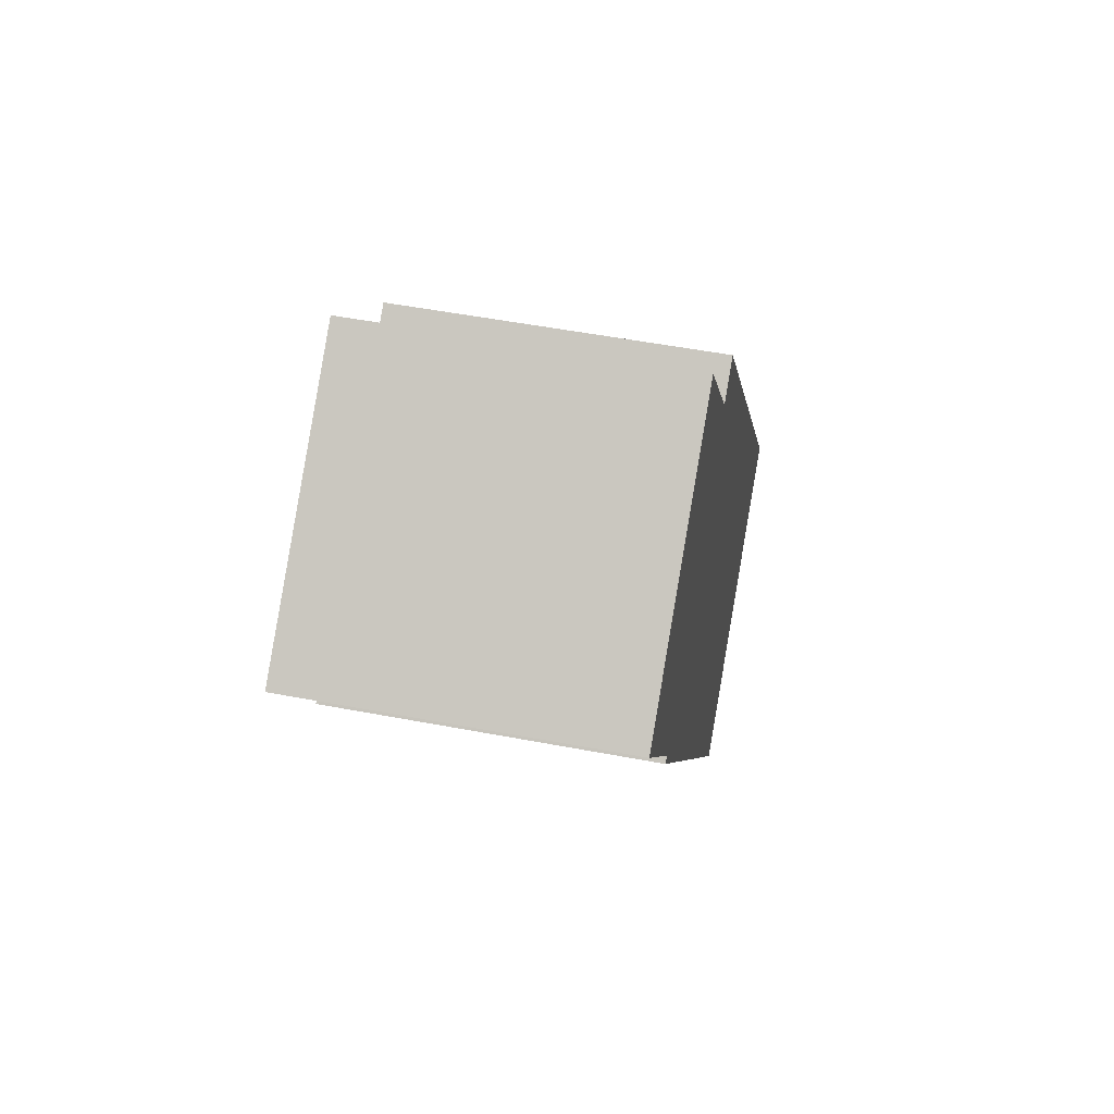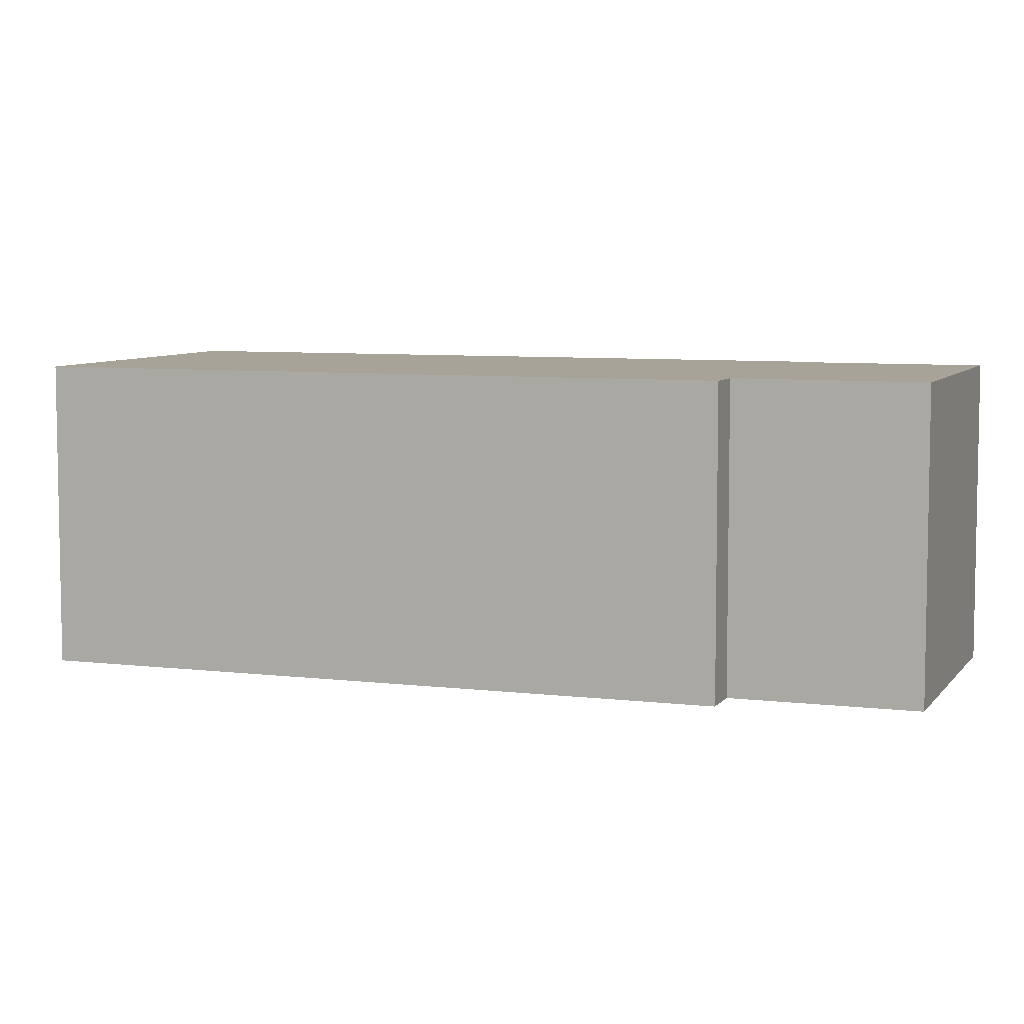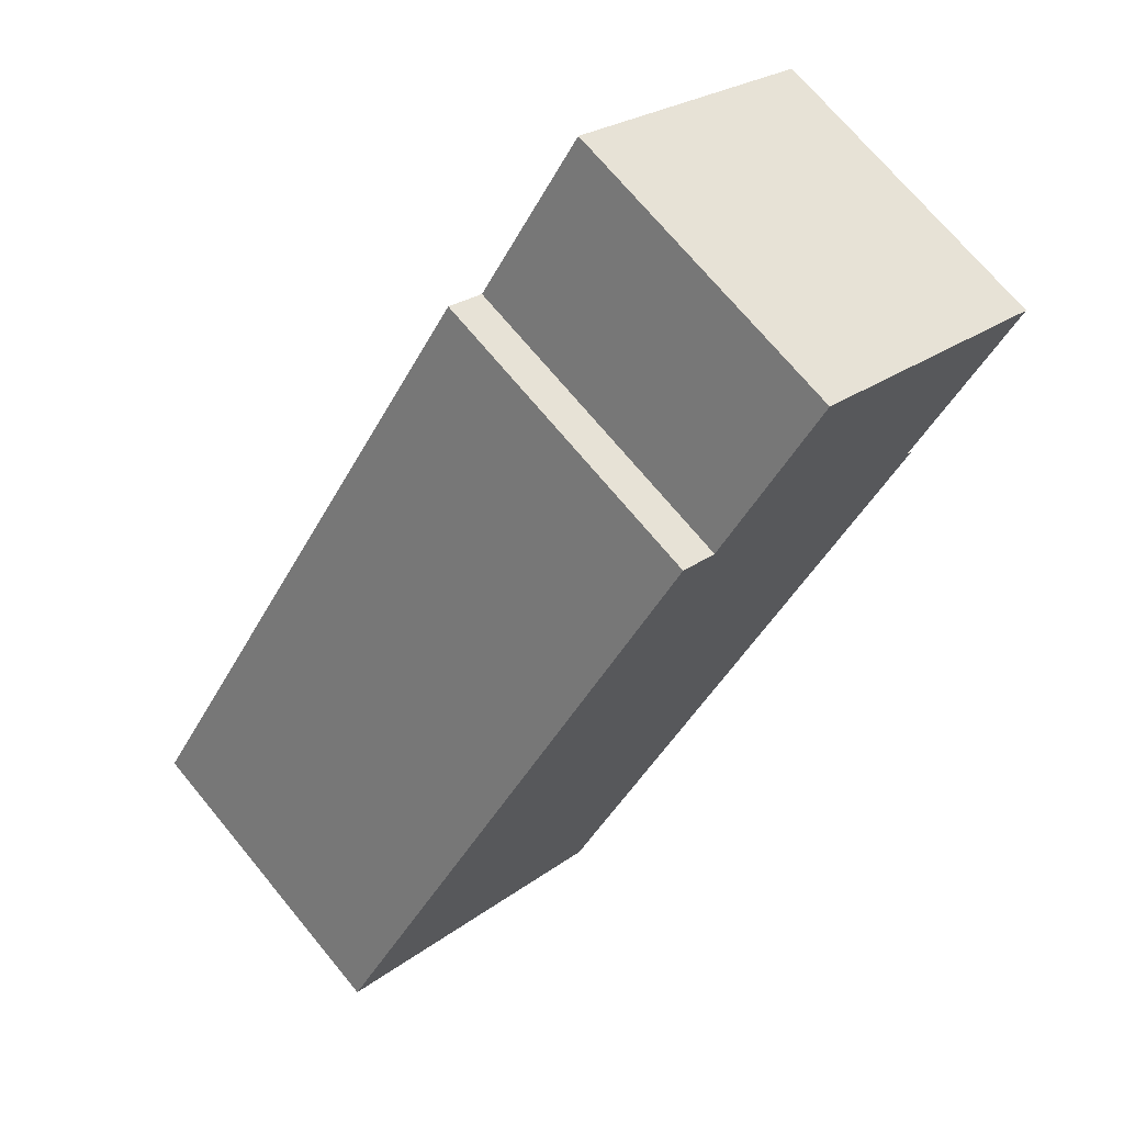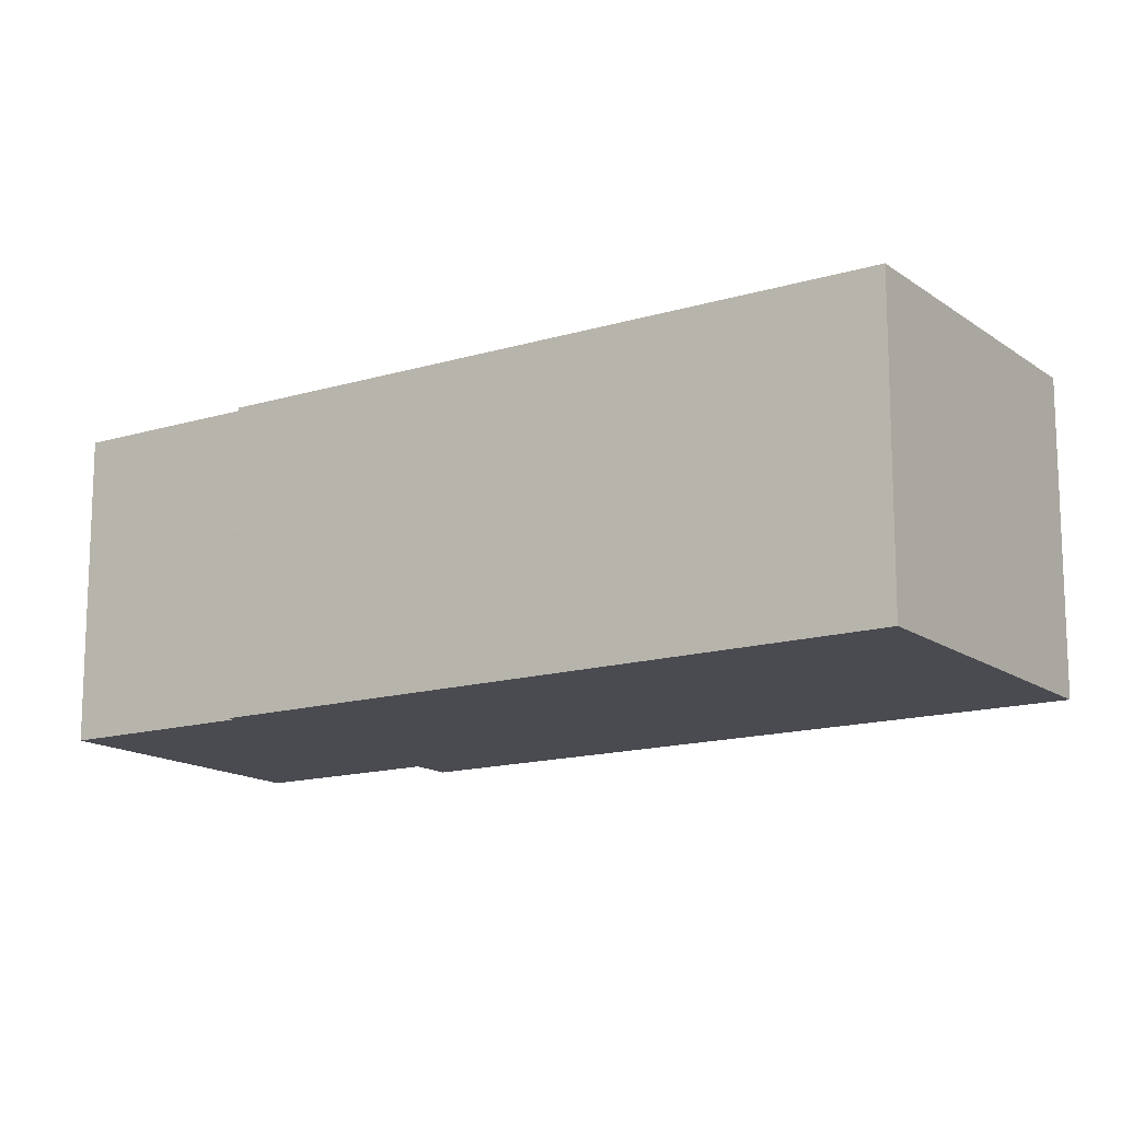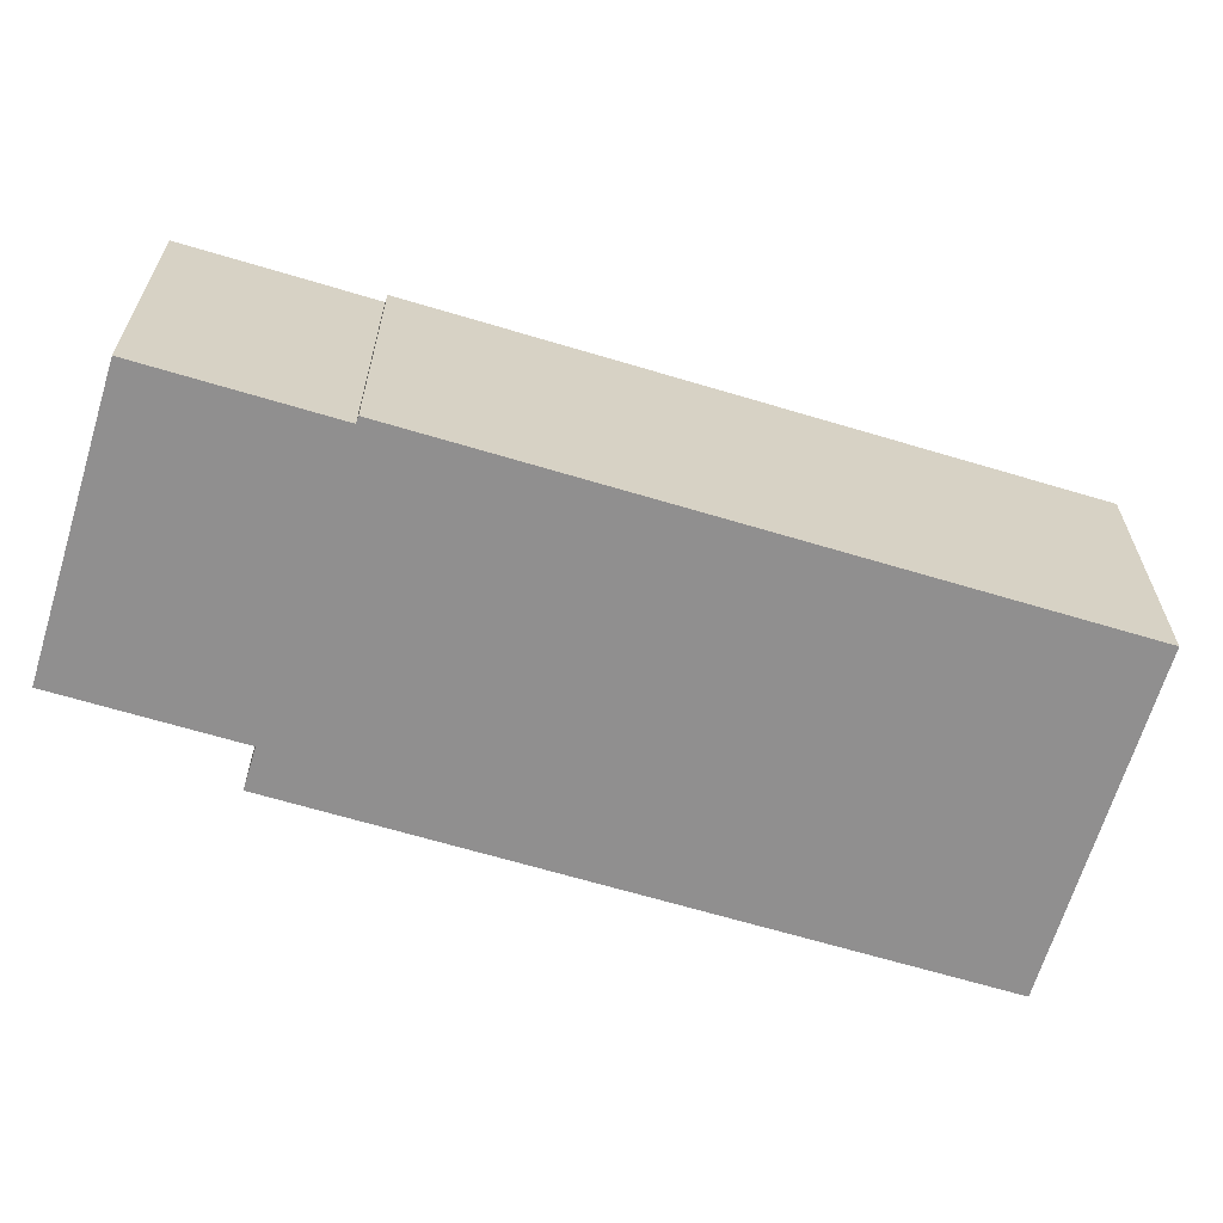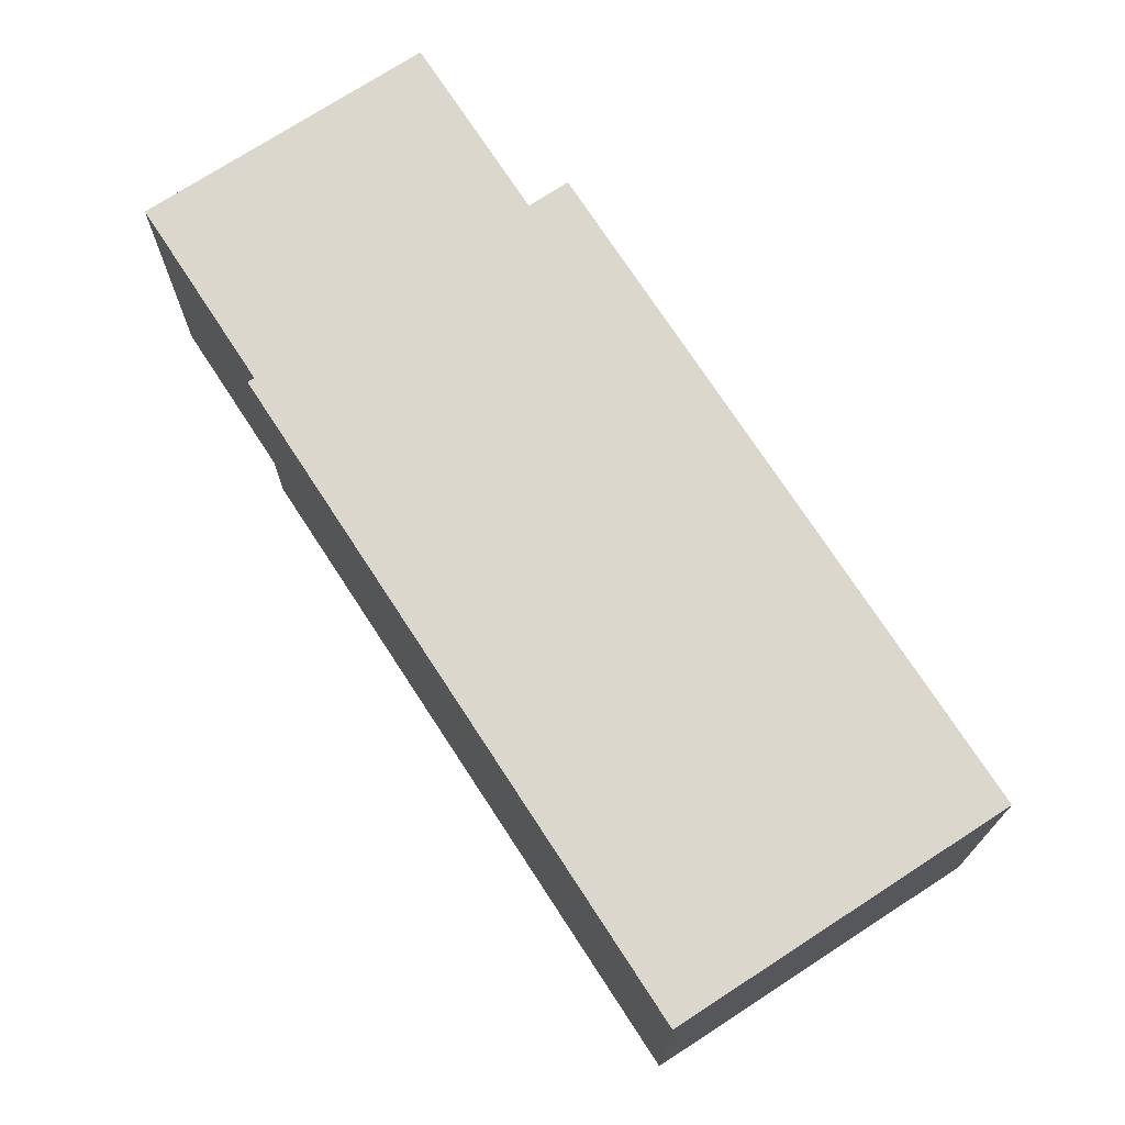
<metadata>
{"format":"obj","ext":"obj","renderer":"f3d","projection":"perspective","resolution":1024,"background":"white","views":[{"elev":52.3,"azim":101.6,"up":"+Z"},{"elev":6.8,"azim":-35.9,"up":"+Y"},{"elev":71.3,"azim":-39.6,"up":"+Z"},{"elev":-14.6,"azim":157.7,"up":"+Y"},{"elev":-65.4,"azim":107.4,"up":"+Y"},{"elev":73.1,"azim":-178.8,"up":"+Y"}]}
</metadata>
<code>
v  0 3.36 2.057e-16
v  5.852 3.36 1.733
v  3.192 3.36 -2.173
v  4.331 3.36 6.361
v  7.475 3.36 4.117
v  7.411 3.36 4.164
v  4.723 3.36 6.094
v  8.624 3.36 5.946
v  5.89 3.36 7.808
v  5.89 -4.781e-16 7.808
v  8.624 -3.641e-16 5.946
v  7.411 -2.55e-16 4.164
v  7.475 -2.521e-16 4.117
v  4.331 -3.895e-16 6.361
v  4.723 -3.732e-16 6.094
v  5.852 -1.061e-16 1.733
v  3.192 1.331e-16 -2.173
v  0 0 0
g defaultobject
f 1 2 3
f 2 1 4
f 2 4 5
f 5 4 6
f 6 4 7
f 7 8 6
f 8 7 9
f 10 8 9
f 8 10 11
f 12 5 6
f 5 12 13
f 14 7 4
f 7 14 15
f 11 6 8
f 6 11 12
f 13 2 5
f 2 13 3
f 3 13 16
f 3 16 17
f 17 1 3
f 1 17 18
f 18 4 1
f 4 18 14
f 15 9 7
f 9 15 10
f 11 15 12
f 15 11 10
f 16 18 17
f 18 16 14
f 14 16 13
f 14 13 12
f 14 12 15

</code>
